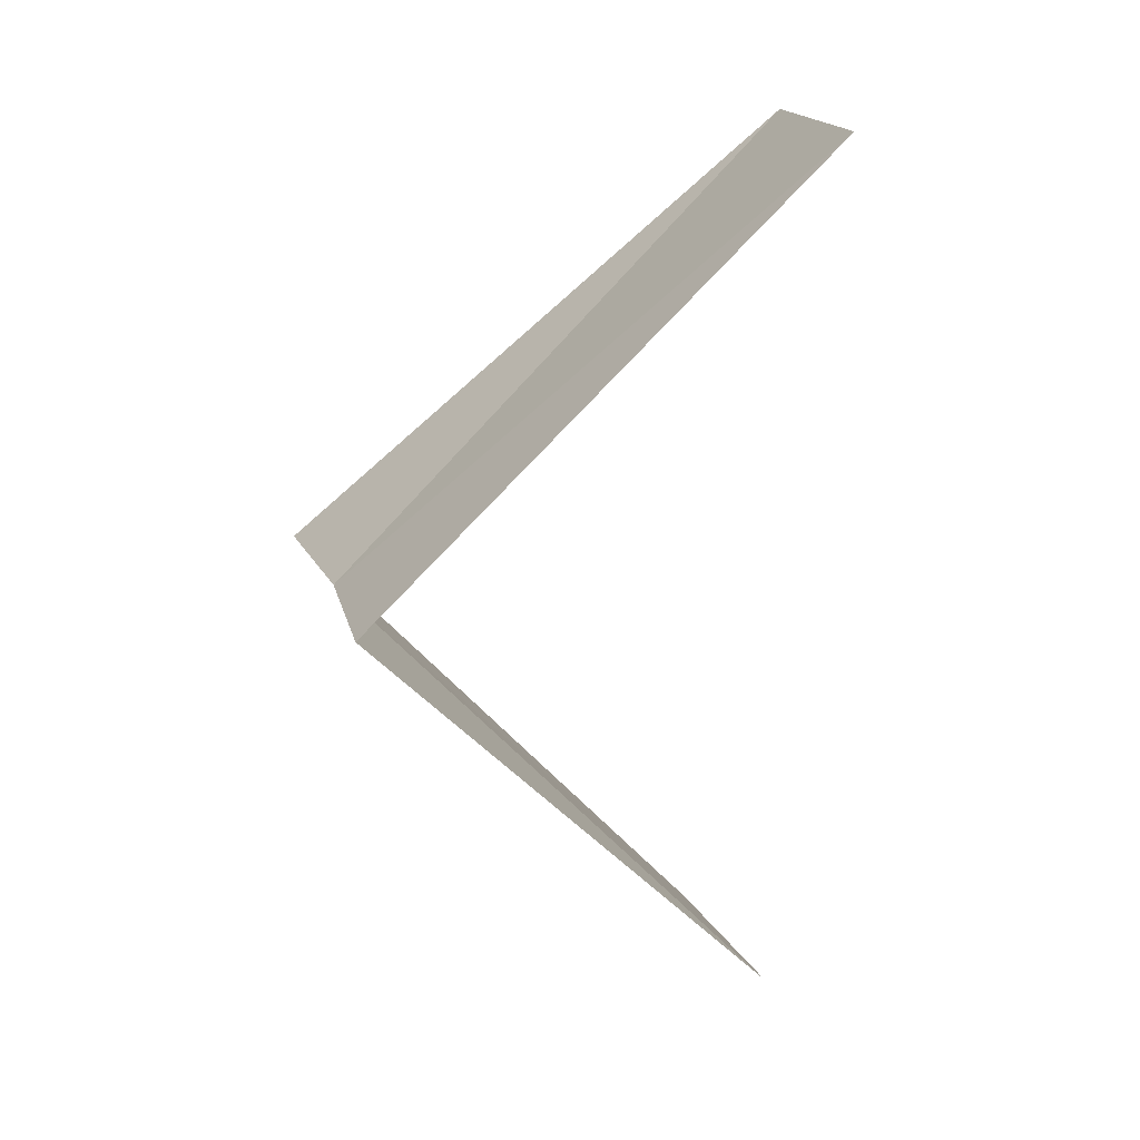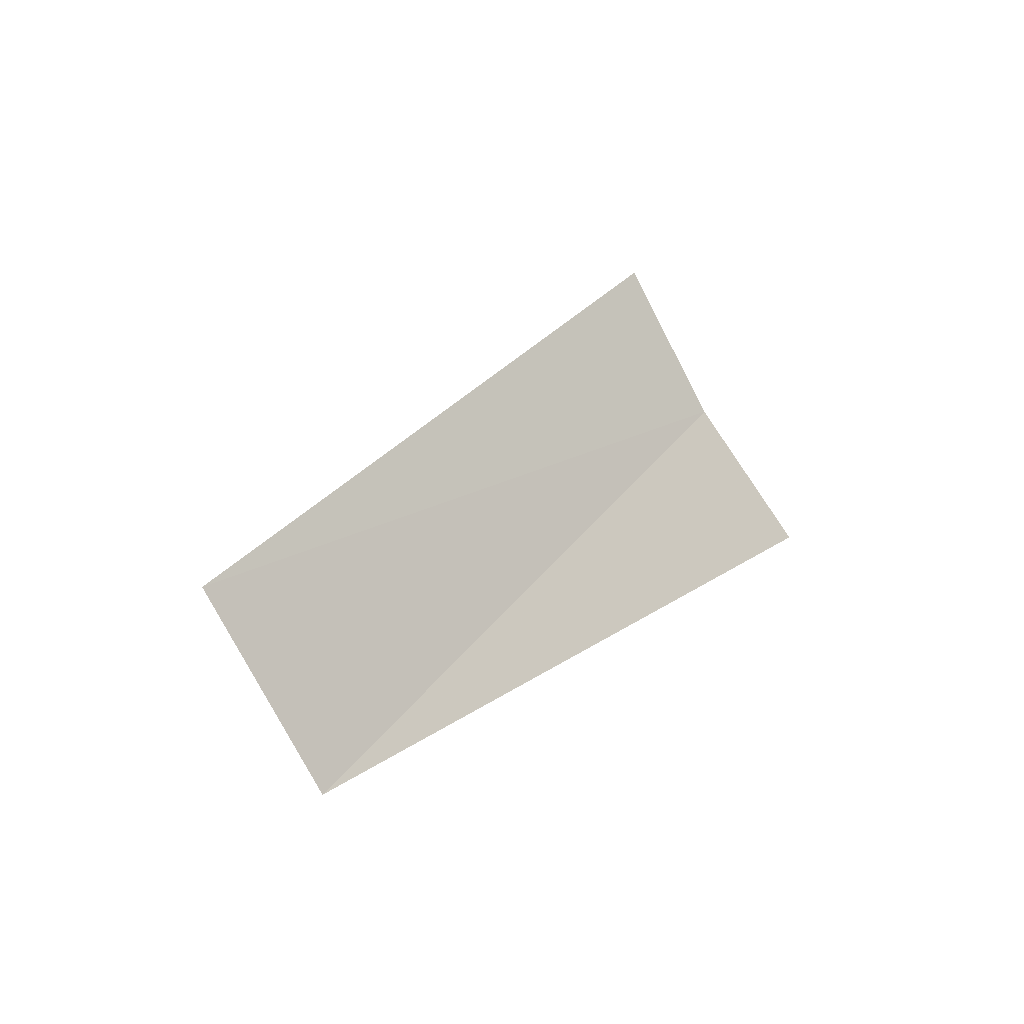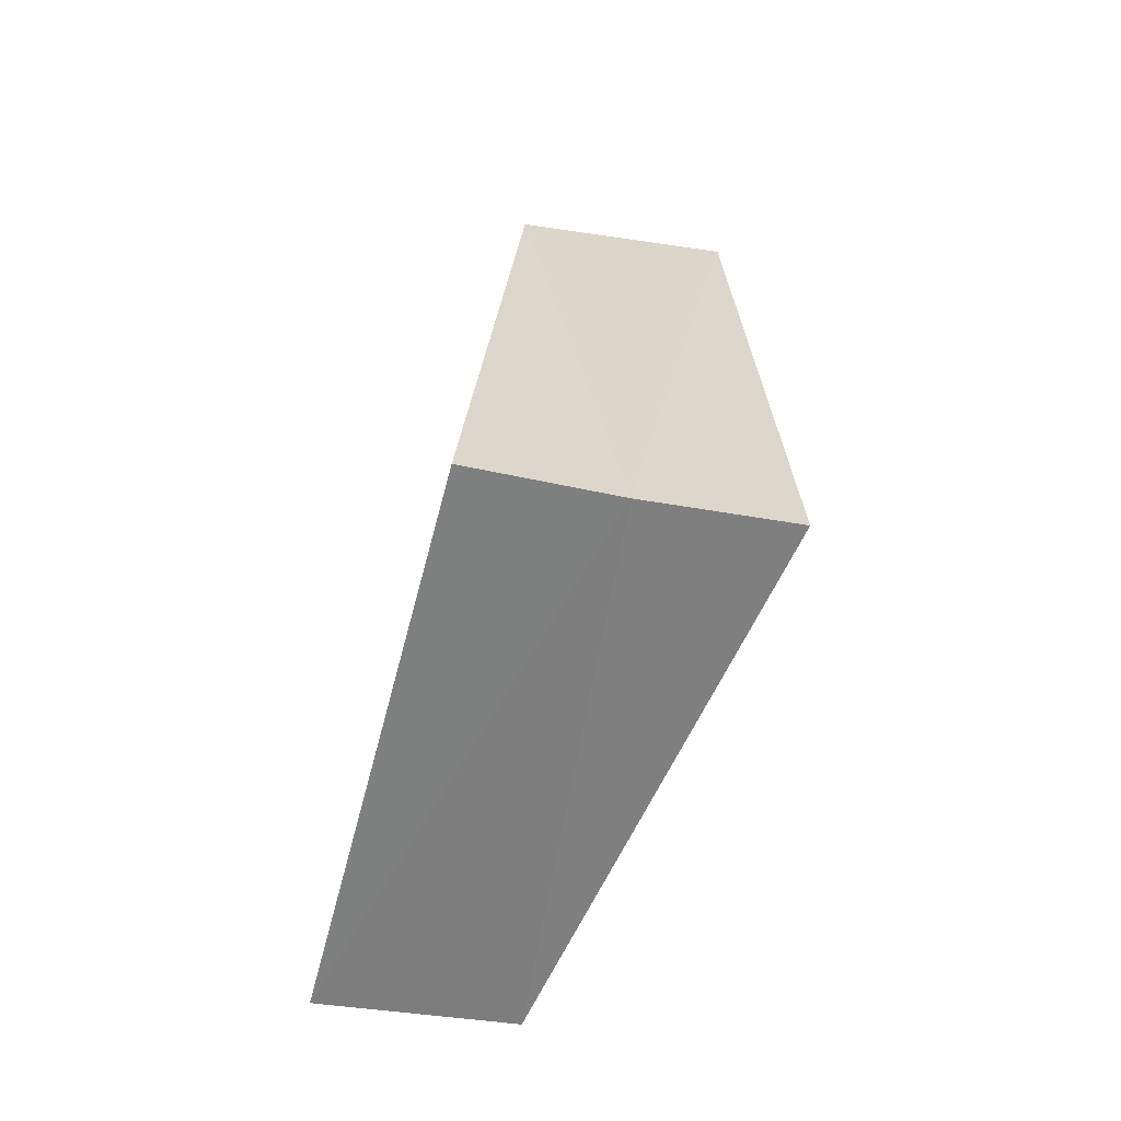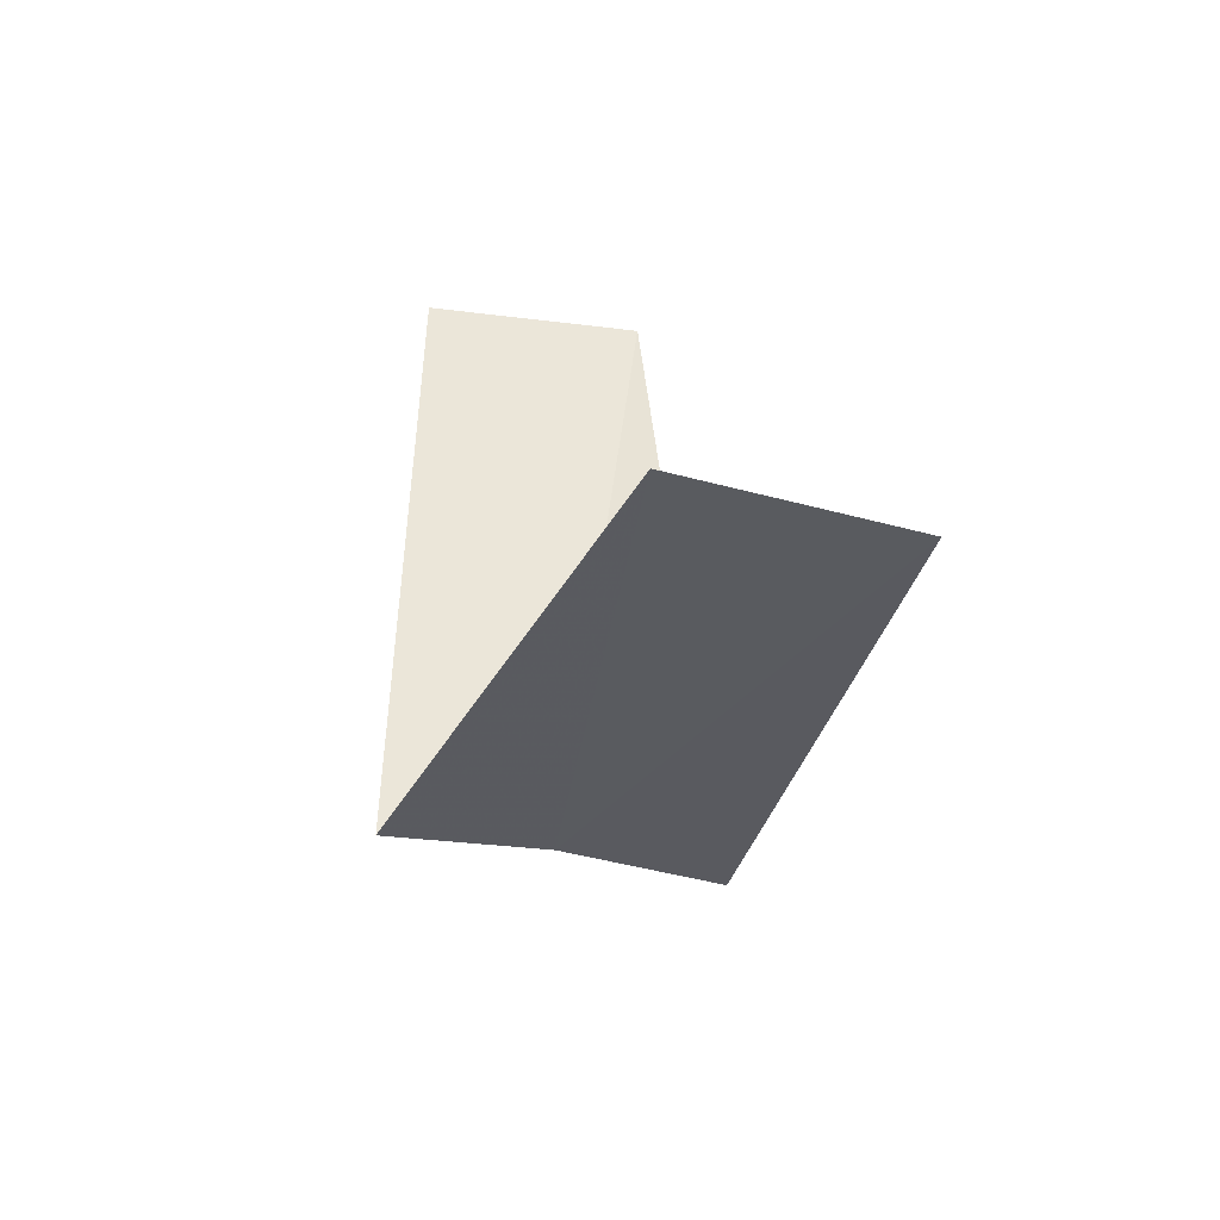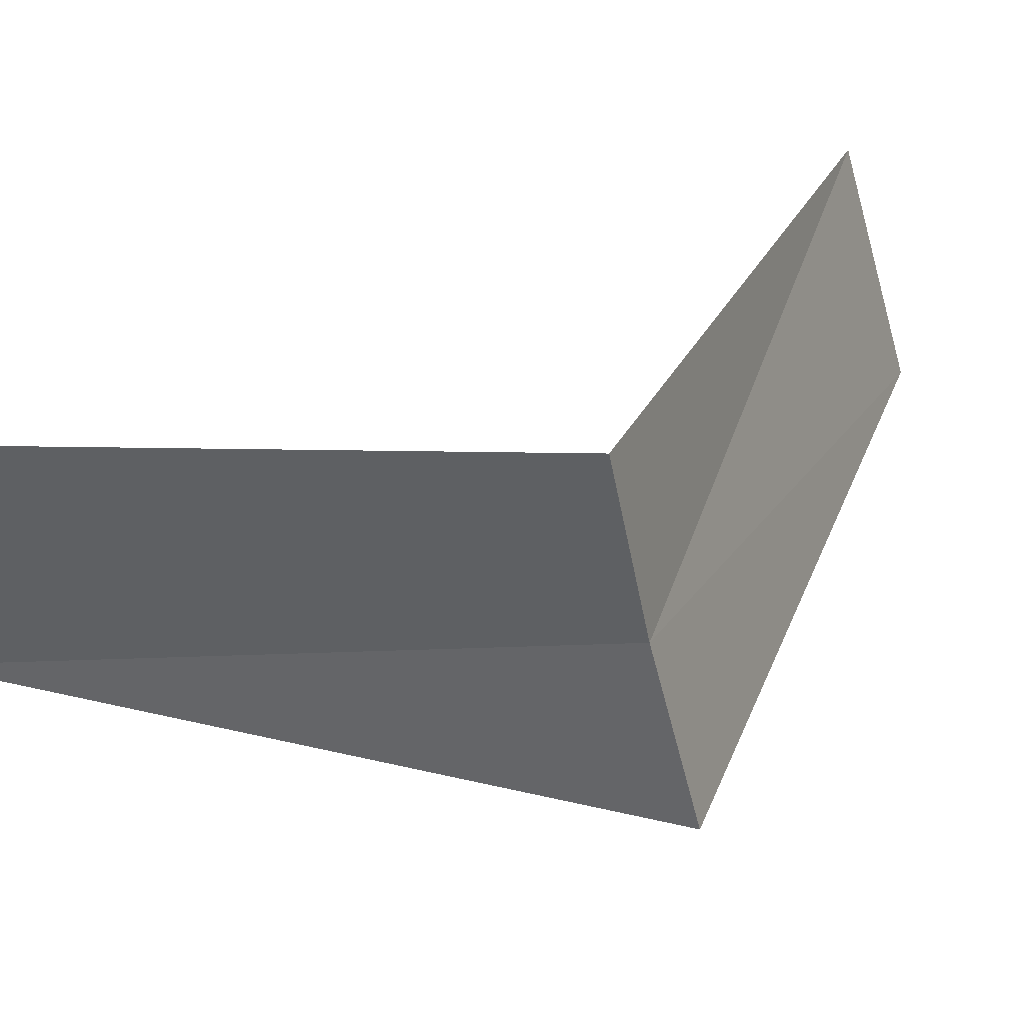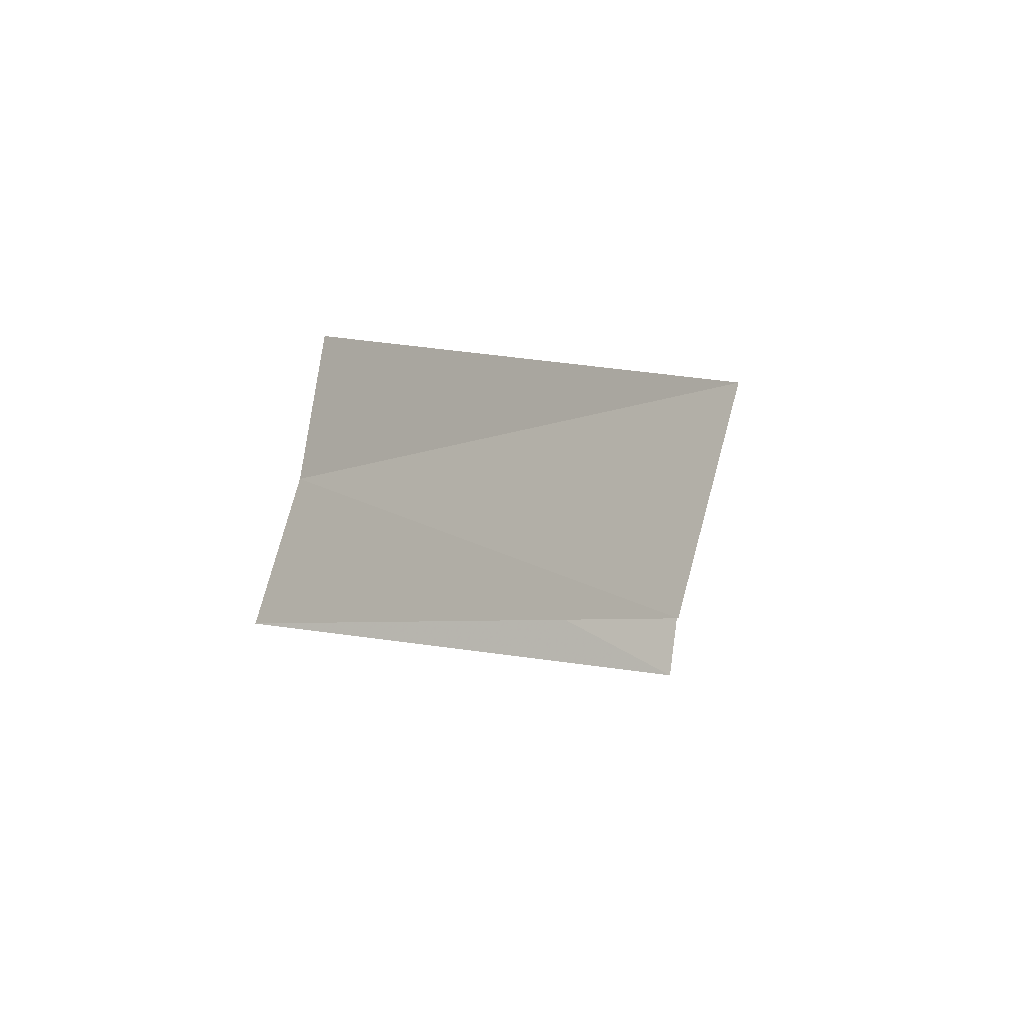
<metadata>
{"format":"obj","ext":"obj","renderer":"f3d","projection":"perspective","resolution":1024,"background":"white","views":[{"elev":11.4,"azim":-159.7,"up":"+Z"},{"elev":-70.1,"azim":67.1,"up":"+Z"},{"elev":-14.3,"azim":112.5,"up":"+Z"},{"elev":-77.3,"azim":-64.5,"up":"+Z"},{"elev":68.1,"azim":58.4,"up":"+Y"},{"elev":68.6,"azim":-132.4,"up":"+Z"}]}
</metadata>
<code>
v -2.427 -1.763 22.2
v -3.236 -2.351 21.2
v -2.629 -1.445 22.16
v -2.916 -2.738 21.24
v -2.187 -2.054 22.24
v -3.505 -1.927 23.16
v -3.236 -2.351 23.2
f 1 3 2
f 1 2 4
f 1 4 5
f 1 6 3
f 1 7 6
f 1 5 7

</code>
